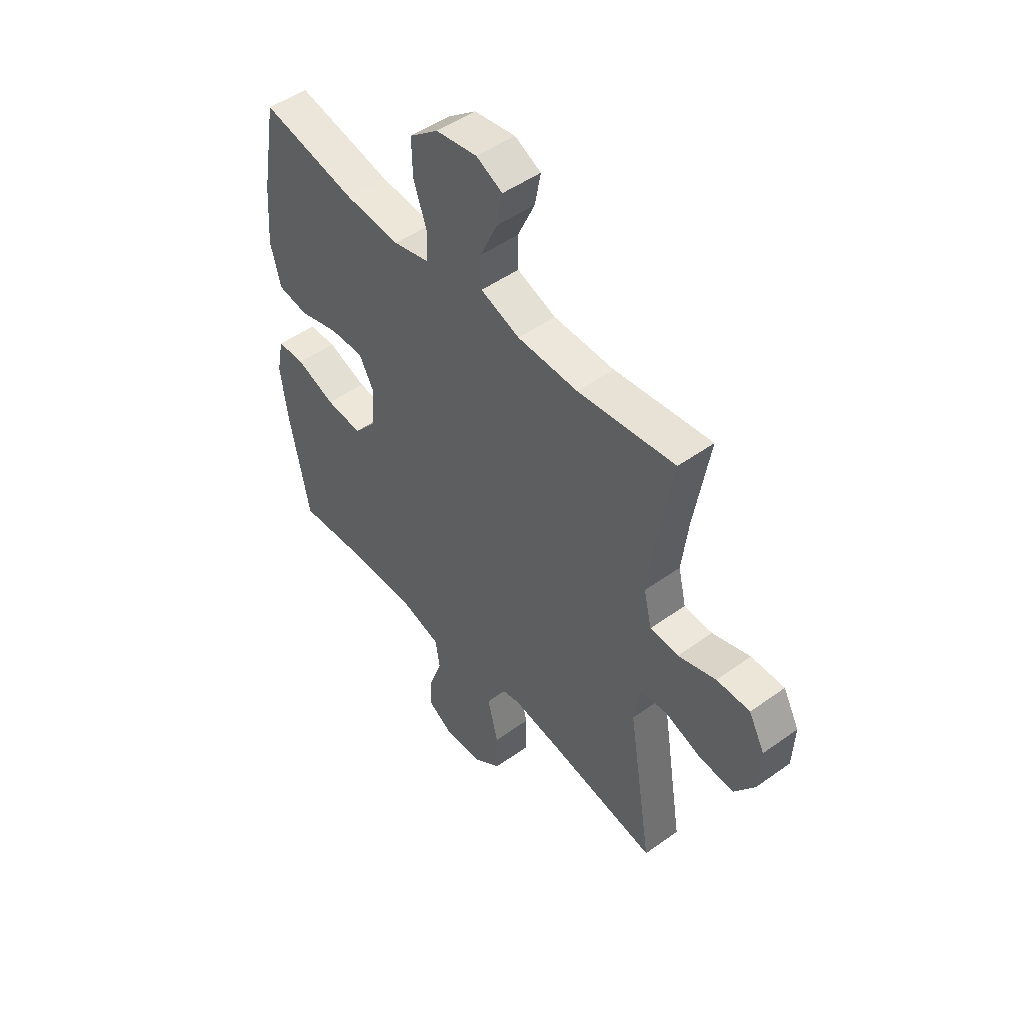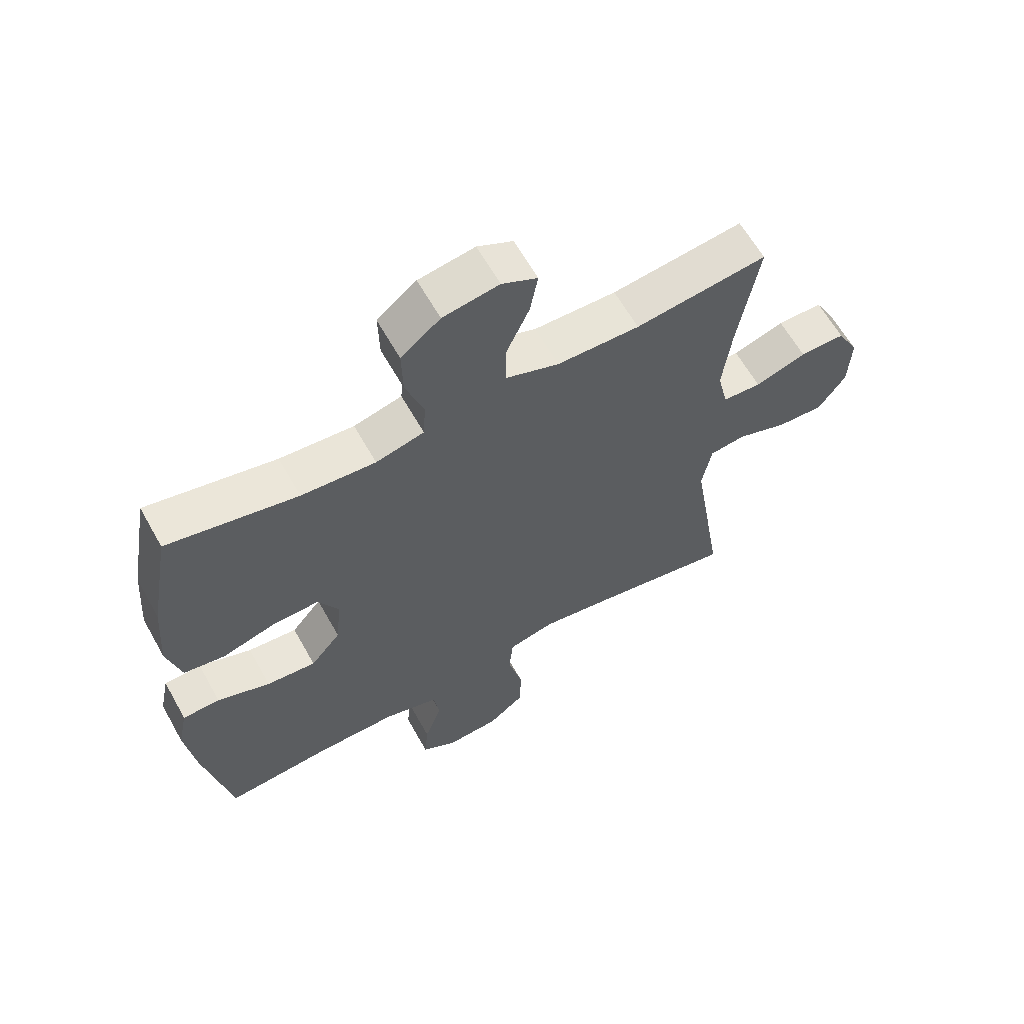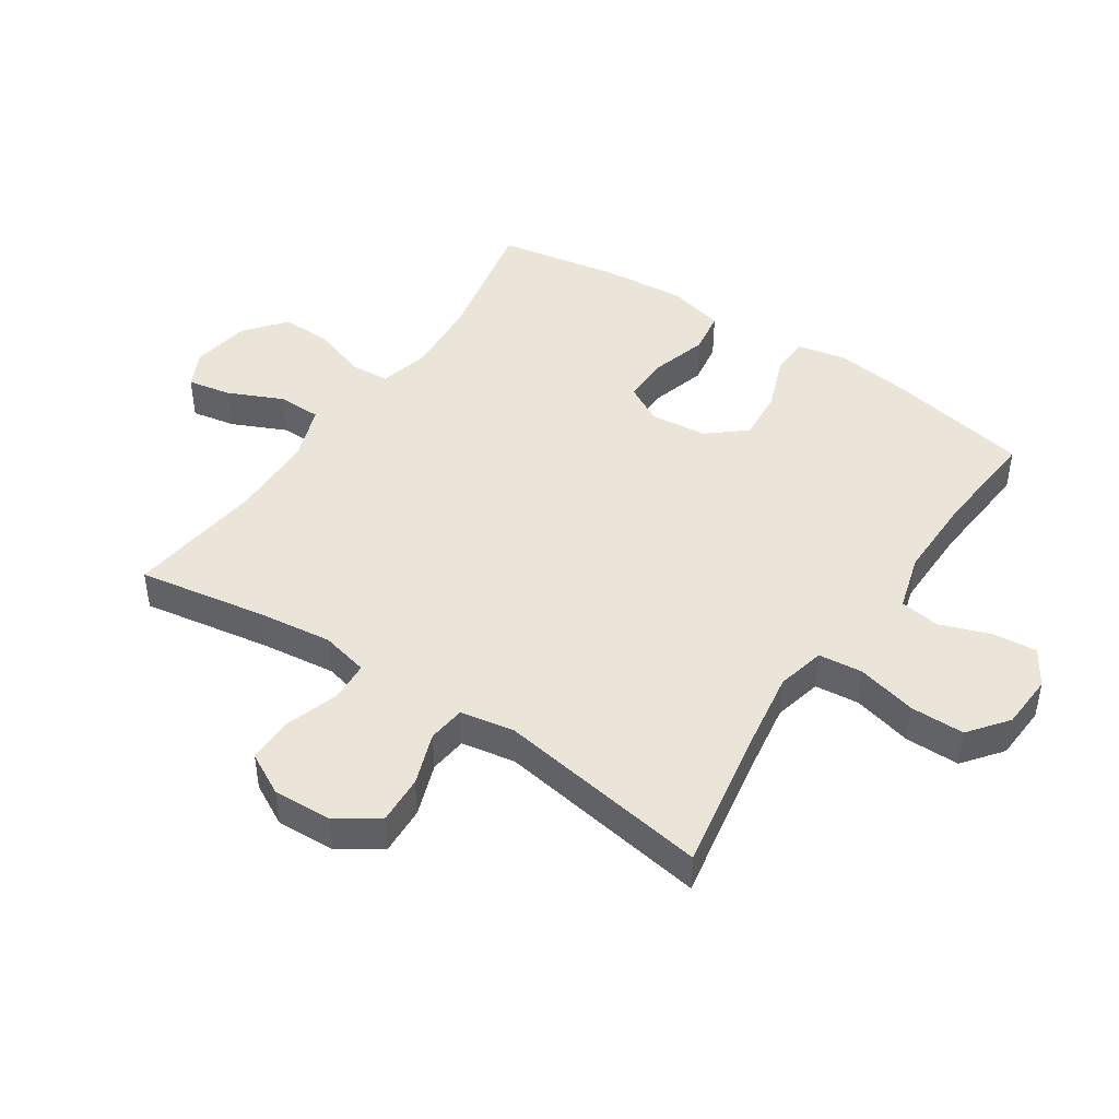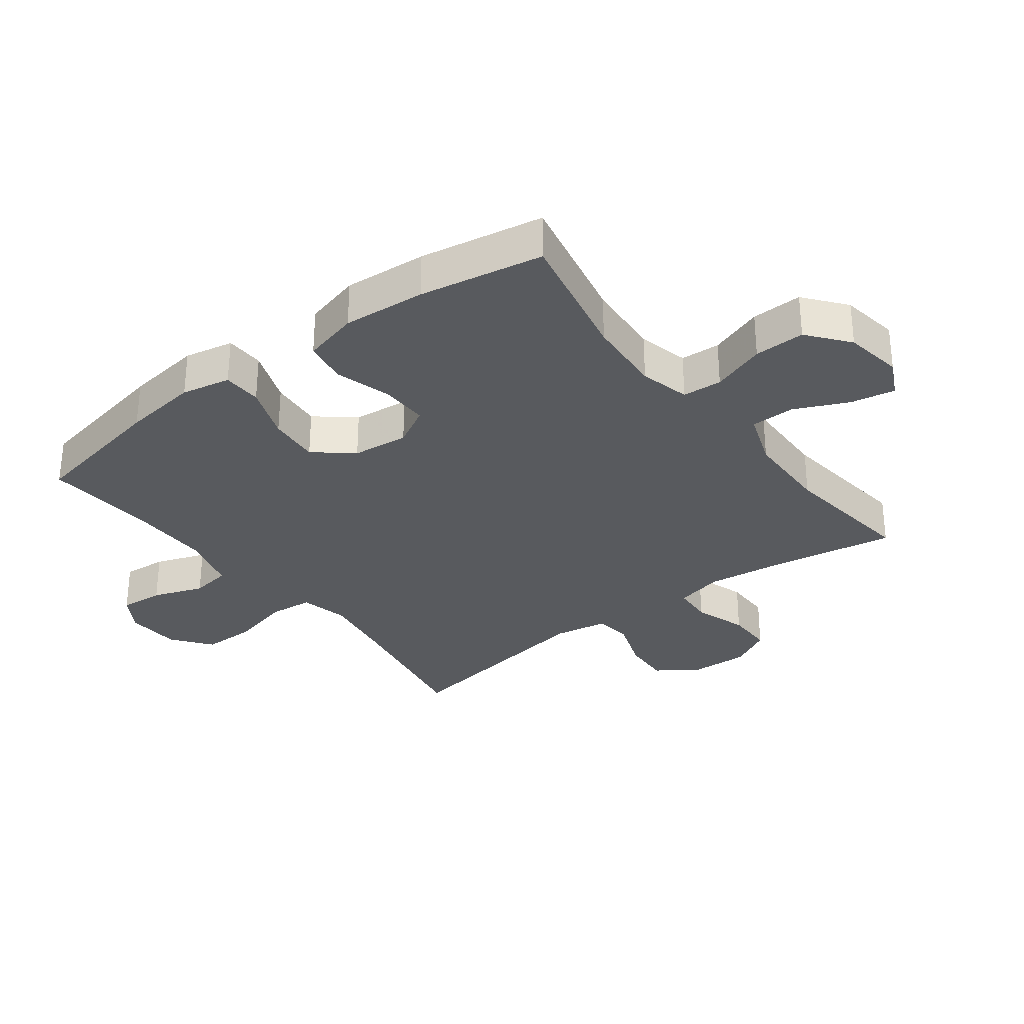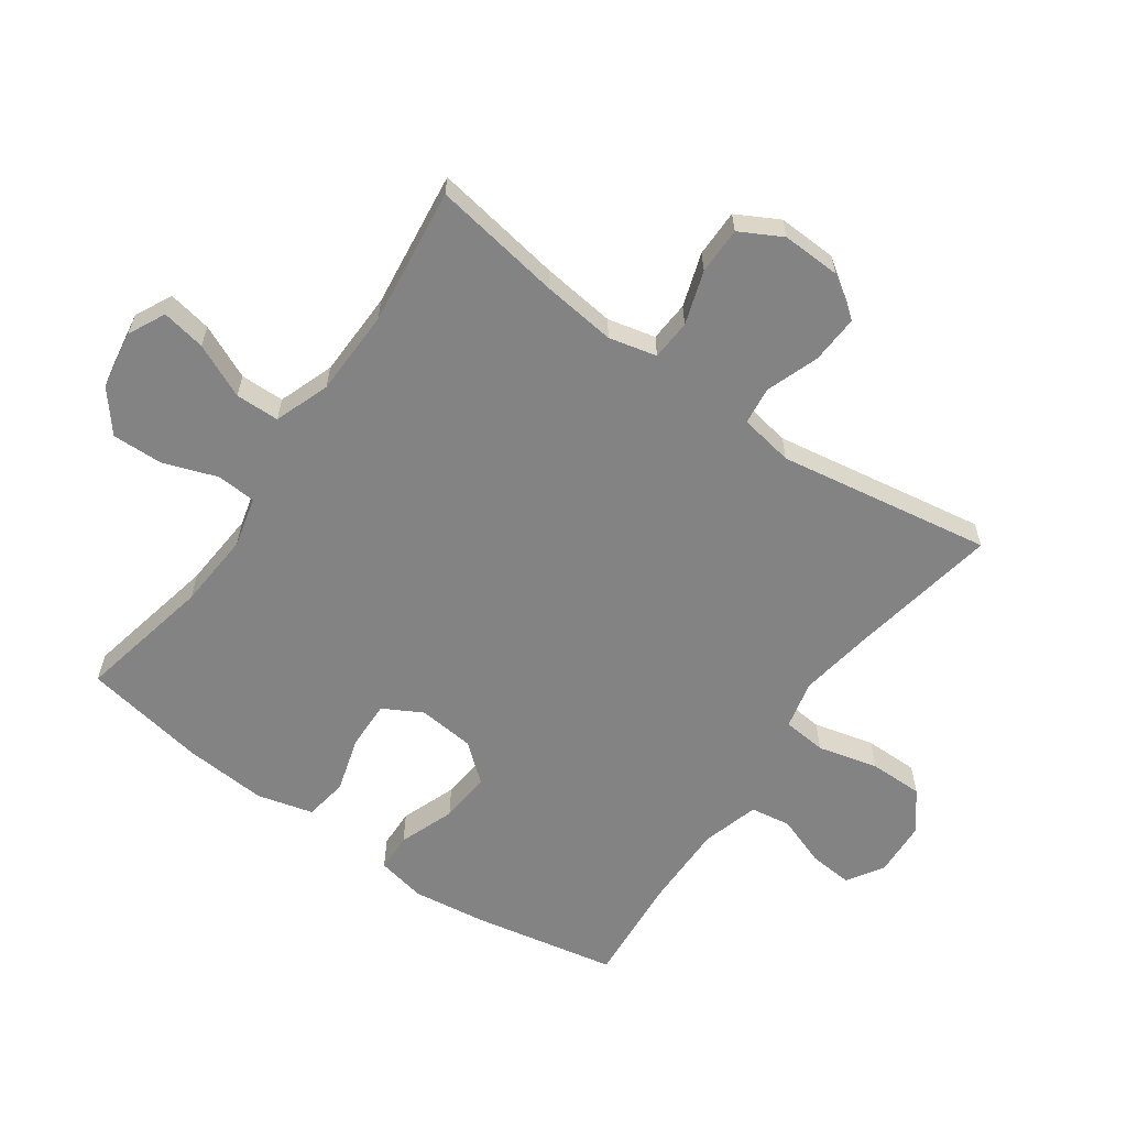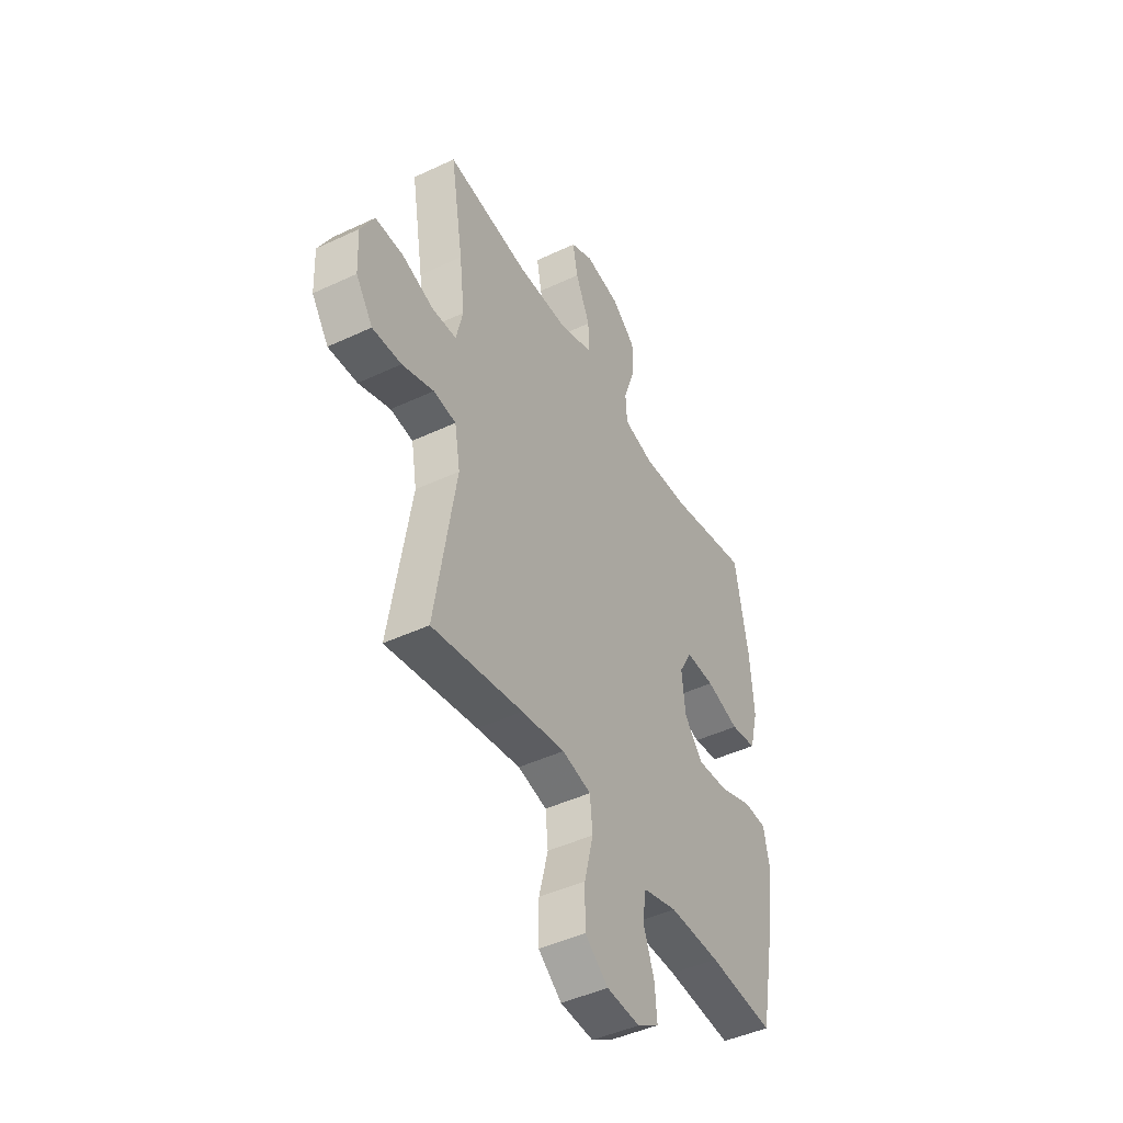
<metadata>
{"format":"obj","ext":"obj","renderer":"f3d","projection":"perspective","resolution":1024,"background":"white","views":[{"elev":49.2,"azim":51.4,"up":"+Z"},{"elev":62.4,"azim":-29.2,"up":"+Z"},{"elev":45.0,"azim":123.7,"up":"+Y"},{"elev":-31.0,"azim":-52.8,"up":"+Y"},{"elev":-61.0,"azim":54.9,"up":"+Y"},{"elev":-45.3,"azim":118.5,"up":"+Z"}]}
</metadata>
<code>
v 0.5 0.07 -0.5
v 0.259 0.07 -0.457
v 0.144 0.07 -0.439
v 0.067 0.07 -0.457
v 0.06 0.07 -0.527
v 0.084 0.07 -0.623
v 0.084 0.07 -0.709
v 0.022 0.07 -0.757
v -0.066 0.07 -0.762
v -0.124 0.07 -0.726
v -0.118 0.07 -0.656
v -0.089 0.07 -0.575
v -0.099 0.07 -0.511
v -0.19 0.07 -0.485
v -0.325 0.07 -0.486
v -0.5 0.07 -0.5
v -0.544 0.07 -0.274
v -0.56 0.07 -0.153
v -0.544 0.07 -0.075
v -0.482 0.07 -0.073
v -0.394 0.07 -0.106
v -0.312 0.07 -0.113
v -0.262 0.07 -0.053
v -0.253 0.07 0.037
v -0.287 0.07 0.099
v -0.364 0.07 0.097
v -0.453 0.07 0.071
v -0.522 0.07 0.082
v -0.545 0.07 0.171
v -0.535 0.07 0.303
v -0.5 0.07 0.5
v -0.285 0.07 0.455
v -0.162 0.07 0.446
v -0.082 0.07 0.466
v -0.078 0.07 0.529
v -0.108 0.07 0.615
v -0.11 0.07 0.696
v -0.045 0.07 0.748
v 0.048 0.07 0.763
v 0.107 0.07 0.734
v 0.094 0.07 0.664
v 0.055 0.07 0.578
v 0.056 0.07 0.508
v 0.144 0.07 0.476
v 0.281 0.07 0.473
v 0.5 0.07 0.5
v 0.466 0.07 0.294
v 0.452 0.07 0.177
v 0.47 0.07 0.101
v 0.534 0.07 0.097
v 0.619 0.07 0.125
v 0.694 0.07 0.125
v 0.73 0.07 0.058
v 0.726 0.07 -0.036
v 0.681 0.07 -0.101
v 0.604 0.07 -0.097
v 0.52 0.07 -0.067
v 0.46 0.07 -0.074
v 0.445 0.07 -0.16
v 0.5 0 -0.5
v 0.259 0 -0.457
v 0.144 0 -0.439
v 0.067 0 -0.457
v 0.06 0 -0.527
v 0.084 0 -0.623
v 0.084 0 -0.709
v 0.022 0 -0.757
v -0.066 0 -0.762
v -0.124 0 -0.726
v -0.118 0 -0.656
v -0.089 0 -0.575
v -0.099 0 -0.511
v -0.19 0 -0.485
v -0.325 0 -0.486
v -0.5 0 -0.5
v -0.544 0 -0.274
v -0.56 0 -0.153
v -0.544 0 -0.075
v -0.482 0 -0.073
v -0.394 0 -0.106
v -0.312 0 -0.113
v -0.262 0 -0.053
v -0.253 0 0.037
v -0.287 0 0.099
v -0.364 0 0.097
v -0.453 0 0.071
v -0.522 0 0.082
v -0.545 0 0.171
v -0.535 0 0.303
v -0.5 0 0.5
v -0.285 0 0.455
v -0.162 0 0.446
v -0.082 0 0.466
v -0.078 0 0.529
v -0.108 0 0.615
v -0.11 0 0.696
v -0.045 0 0.748
v 0.048 0 0.763
v 0.107 0 0.734
v 0.094 0 0.664
v 0.055 0 0.578
v 0.056 0 0.508
v 0.144 0 0.476
v 0.281 0 0.473
v 0.5 0 0.5
v 0.466 0 0.294
v 0.452 0 0.177
v 0.47 0 0.101
v 0.534 0 0.097
v 0.619 0 0.125
v 0.694 0 0.125
v 0.73 0 0.058
v 0.726 0 -0.036
v 0.681 0 -0.101
v 0.604 0 -0.097
v 0.52 0 -0.067
v 0.46 0 -0.074
v 0.445 0 -0.16
f 55 56 57
f 54 55 57
f 53 54 57
f 52 53 57
f 51 52 57
f 50 51 57
f 49 50 57 58
f 48 49 58 59
f 45 46 47
f 44 45 47 48
f 43 44 48 59
f 40 41 42
f 39 40 42
f 38 39 42
f 37 38 42
f 36 37 42
f 35 36 42
f 34 35 42 43
f 30 31 32
f 29 30 32
f 28 29 32
f 27 28 32
f 26 27 32
f 25 26 32 33
f 24 25 33 34
f 19 20 21
f 18 19 21
f 17 18 21
f 16 17 21
f 15 16 21
f 14 15 21 22
f 13 14 22 23
f 10 11 12
f 9 10 12
f 8 9 12
f 7 8 12
f 6 7 12
f 5 6 12
f 4 5 12 13
f 59 1 2
f 43 59 2
f 34 43 2
f 24 34 2
f 23 24 2
f 23 2 3
f 23 3 4
f 4 13 23
f 116 115 114
f 116 114 113
f 116 113 112
f 116 112 111
f 116 111 110
f 116 110 109
f 117 116 109 108
f 118 117 108 107
f 106 105 104
f 107 106 104 103
f 118 107 103 102
f 101 100 99
f 101 99 98
f 101 98 97
f 101 97 96
f 101 96 95
f 101 95 94
f 102 101 94 93
f 91 90 89
f 91 89 88
f 91 88 87
f 91 87 86
f 91 86 85
f 92 91 85 84
f 93 92 84 83
f 80 79 78
f 80 78 77
f 80 77 76
f 80 76 75
f 80 75 74
f 81 80 74 73
f 82 81 73 72
f 71 70 69
f 71 69 68
f 71 68 67
f 71 67 66
f 71 66 65
f 71 65 64
f 72 71 64 63
f 61 60 118
f 61 118 102
f 61 102 93
f 61 93 83
f 61 83 82
f 62 61 82
f 63 62 82
f 82 72 63
f 1 60 61 2
f 2 61 62 3
f 3 62 63 4
f 4 63 64 5
f 5 64 65 6
f 6 65 66 7
f 7 66 67 8
f 8 67 68 9
f 9 68 69 10
f 10 69 70 11
f 11 70 71 12
f 12 71 72 13
f 13 72 73 14
f 14 73 74 15
f 15 74 75 16
f 16 75 76 17
f 17 76 77 18
f 18 77 78 19
f 19 78 79 20
f 20 79 80 21
f 21 80 81 22
f 22 81 82 23
f 23 82 83 24
f 24 83 84 25
f 25 84 85 26
f 26 85 86 27
f 27 86 87 28
f 28 87 88 29
f 29 88 89 30
f 30 89 90 31
f 31 90 91 32
f 32 91 92 33
f 33 92 93 34
f 34 93 94 35
f 35 94 95 36
f 36 95 96 37
f 37 96 97 38
f 38 97 98 39
f 39 98 99 40
f 40 99 100 41
f 41 100 101 42
f 42 101 102 43
f 43 102 103 44
f 44 103 104 45
f 45 104 105 46
f 46 105 106 47
f 47 106 107 48
f 48 107 108 49
f 49 108 109 50
f 50 109 110 51
f 51 110 111 52
f 52 111 112 53
f 53 112 113 54
f 54 113 114 55
f 55 114 115 56
f 56 115 116 57
f 57 116 117 58
f 58 117 118 59
f 59 118 60 1

</code>
